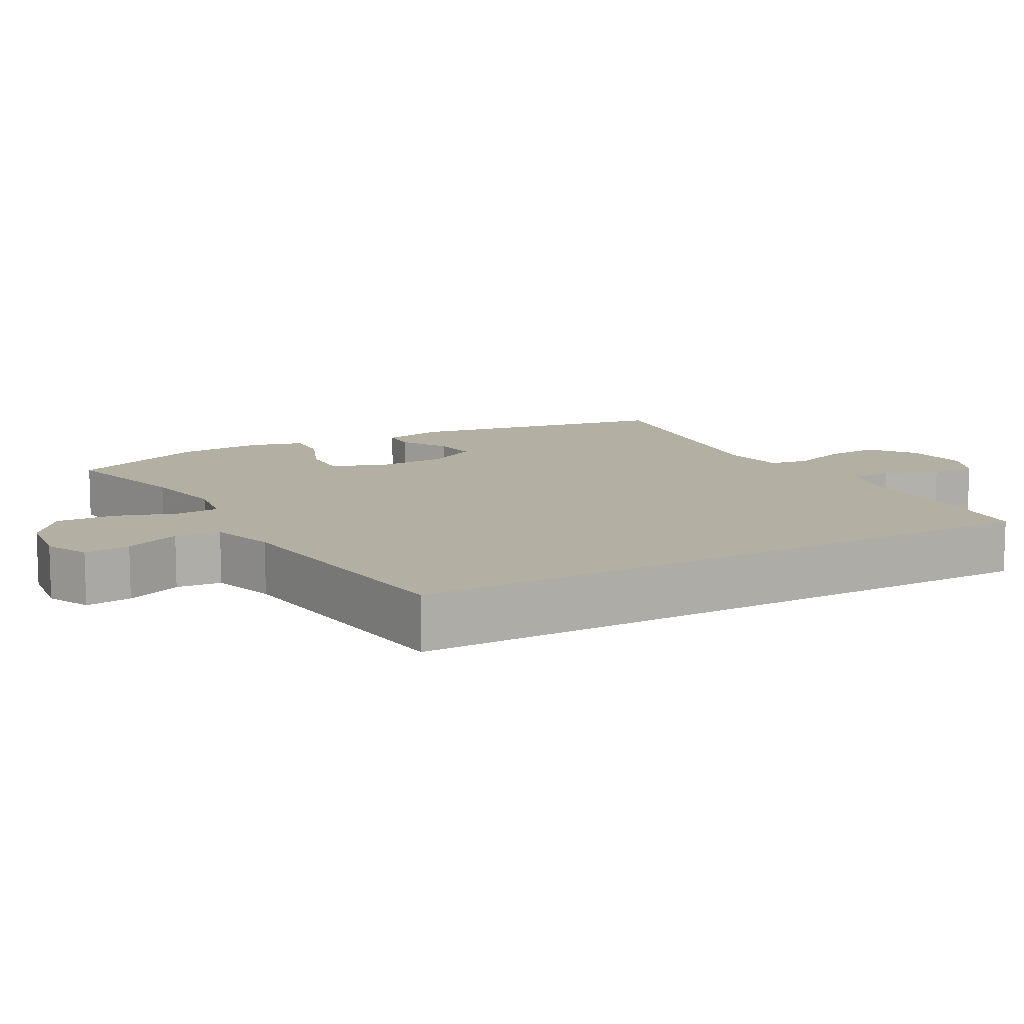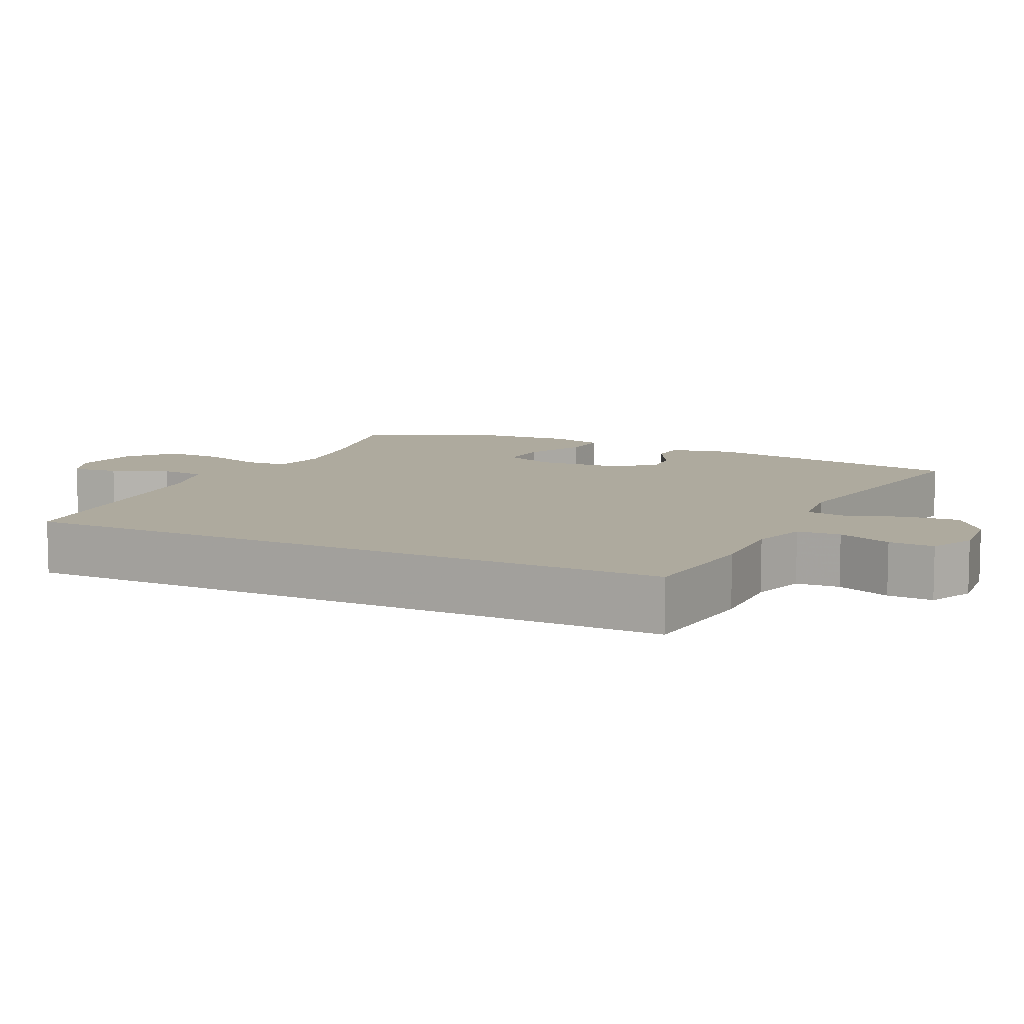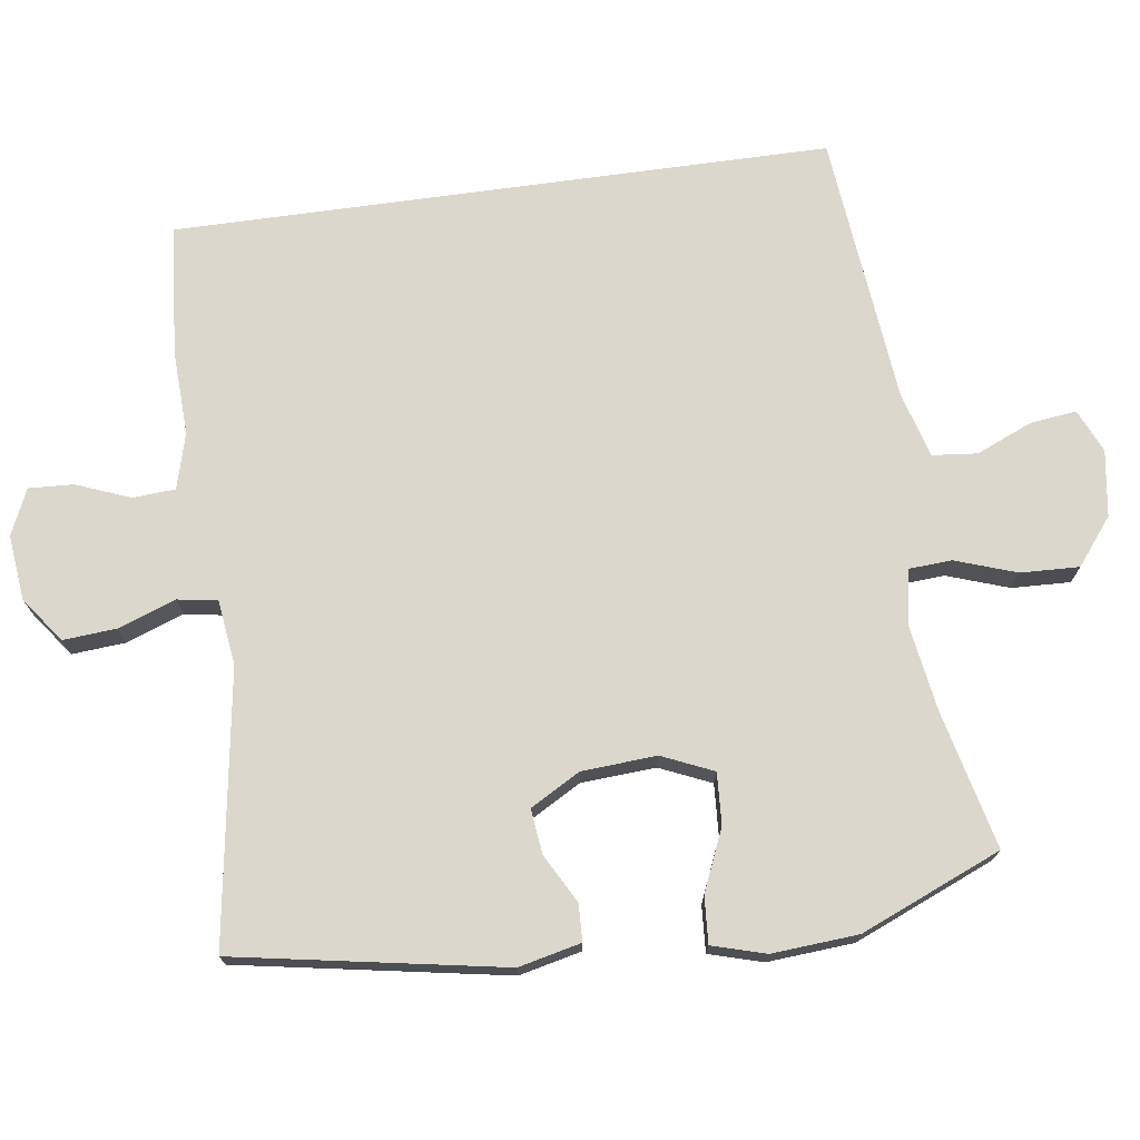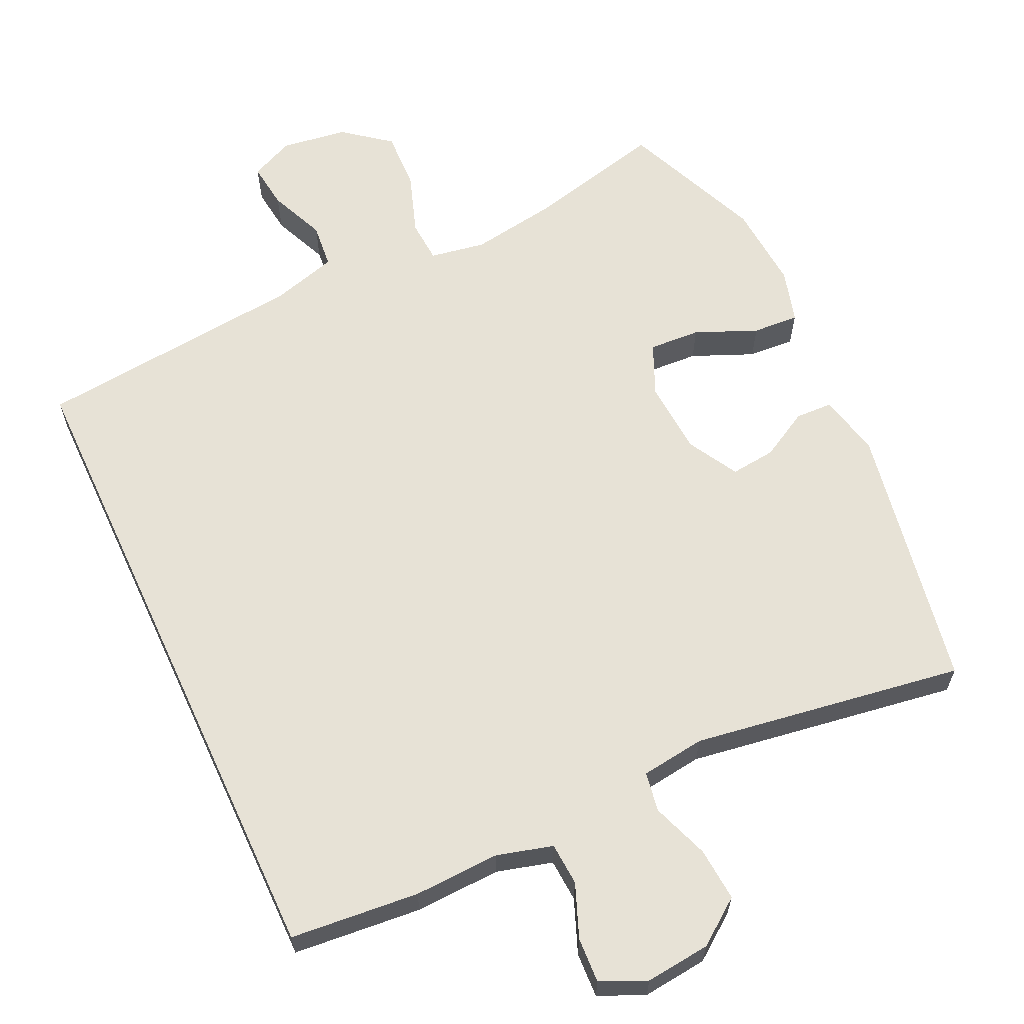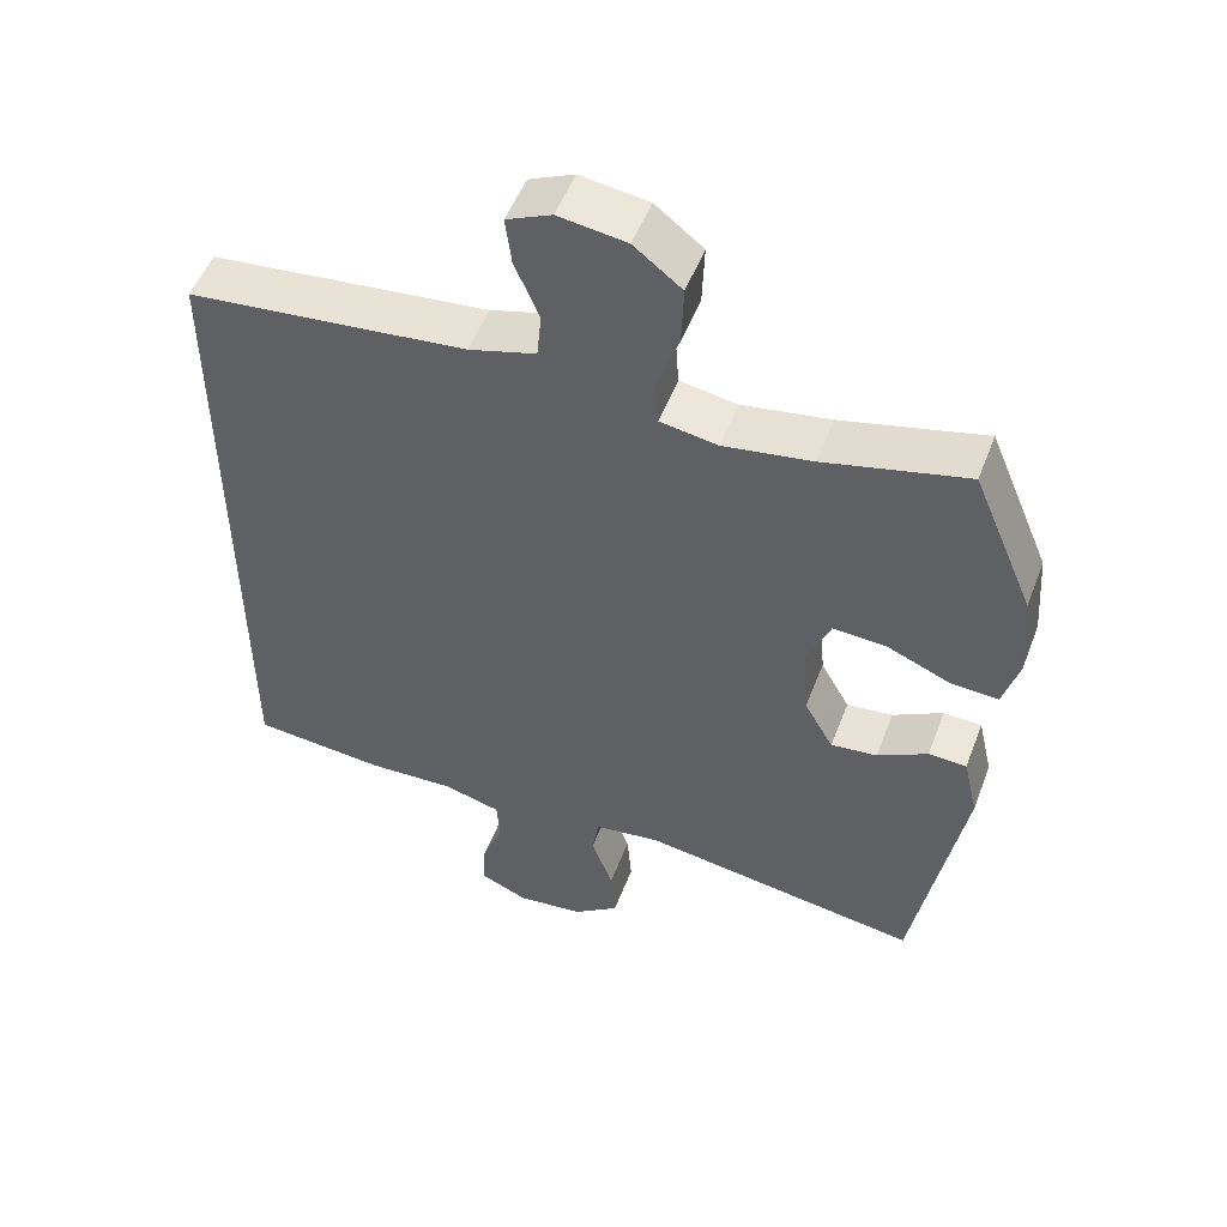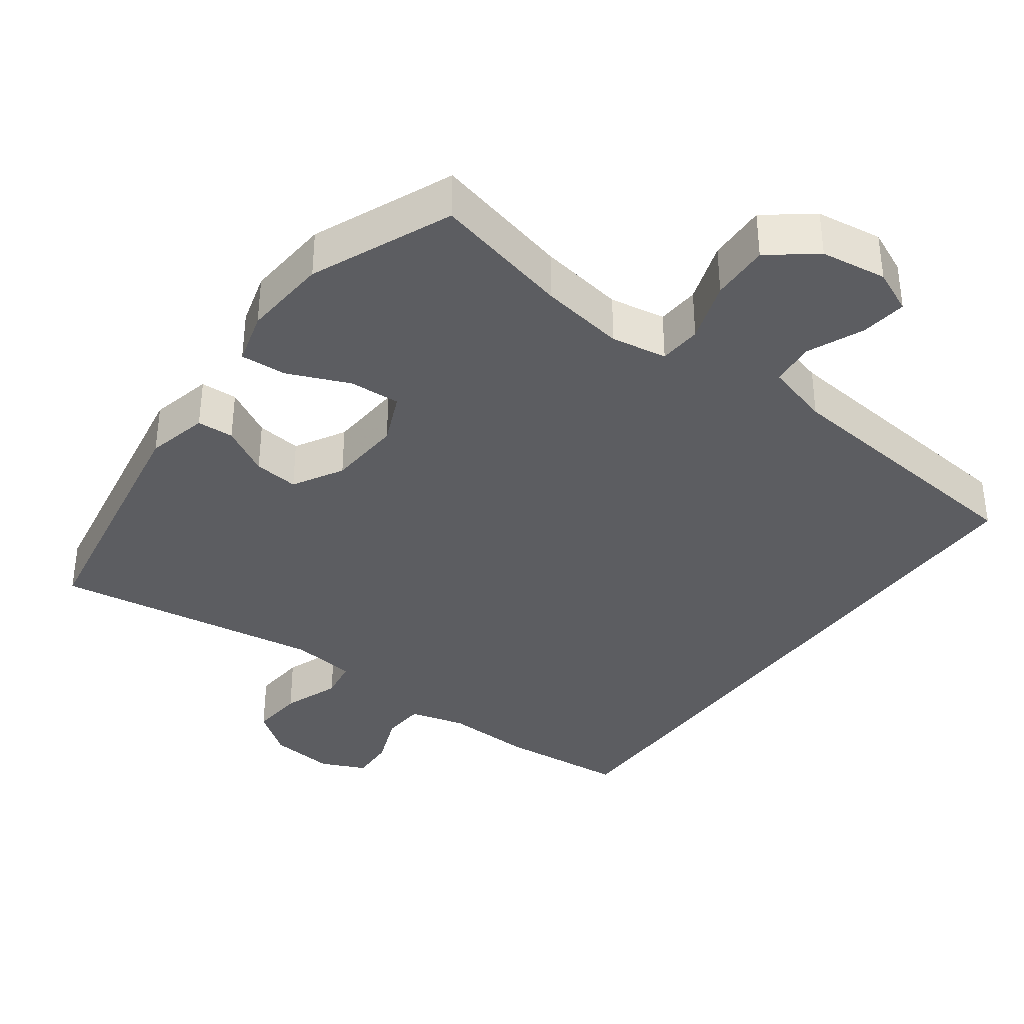
<metadata>
{"format":"obj","ext":"obj","renderer":"f3d","projection":"perspective","resolution":1024,"background":"white","views":[{"elev":11.2,"azim":60.6,"up":"+Y"},{"elev":9.2,"azim":116.3,"up":"+Y"},{"elev":73.0,"azim":-97.8,"up":"+Y"},{"elev":62.9,"azim":155.1,"up":"+Y"},{"elev":51.8,"azim":-159.3,"up":"+Z"},{"elev":-36.7,"azim":-36.3,"up":"+Y"}]}
</metadata>
<code>
v 0.5 0.07 0.441
v 0.5 0.07 -0.464
v 0.322 0.07 -0.48
v 0.203 0.07 -0.475
v 0.126 0.07 -0.496
v 0.122 0.07 -0.555
v 0.151 0.07 -0.629
v 0.154 0.07 -0.691
v 0.091 0.07 -0.719
v 0.001 0.07 -0.709
v -0.061 0.07 -0.663
v -0.055 0.07 -0.589
v -0.026 0.07 -0.51
v -0.035 0.07 -0.455
v -0.124 0.07 -0.443
v -0.5 0.07 -0.5
v -0.565 0.07 -0.13
v -0.545 0.07 -0.044
v -0.494 0.07 -0.042
v -0.427 0.07 -0.079
v -0.365 0.07 -0.086
v -0.326 0.07 -0.017
v -0.319 0.07 0.086
v -0.35 0.07 0.157
v -0.421 0.07 0.153
v -0.506 0.07 0.117
v -0.57 0.07 0.113
v -0.591 0.07 0.187
v -0.582 0.07 0.306
v -0.5 0.07 0.5
v -0.31 0.07 0.454
v -0.192 0.07 0.435
v -0.115 0.07 0.448
v -0.111 0.07 0.507
v -0.14 0.07 0.592
v -0.143 0.07 0.673
v -0.079 0.07 0.723
v 0.012 0.07 0.736
v 0.072 0.07 0.709
v 0.064 0.07 0.645
v 0.031 0.07 0.568
v 0.037 0.07 0.506
v 0.127 0.07 0.48
v 0.5 0 0.441
v 0.5 0 -0.464
v 0.322 0 -0.48
v 0.203 0 -0.475
v 0.126 0 -0.496
v 0.122 0 -0.555
v 0.151 0 -0.629
v 0.154 0 -0.691
v 0.091 0 -0.719
v 0.001 0 -0.709
v -0.061 0 -0.663
v -0.055 0 -0.589
v -0.026 0 -0.51
v -0.035 0 -0.455
v -0.124 0 -0.443
v -0.5 0 -0.5
v -0.565 0 -0.13
v -0.545 0 -0.044
v -0.494 0 -0.042
v -0.427 0 -0.079
v -0.365 0 -0.086
v -0.326 0 -0.017
v -0.319 0 0.086
v -0.35 0 0.157
v -0.421 0 0.153
v -0.506 0 0.117
v -0.57 0 0.113
v -0.591 0 0.187
v -0.582 0 0.306
v -0.5 0 0.5
v -0.31 0 0.454
v -0.192 0 0.435
v -0.115 0 0.448
v -0.111 0 0.507
v -0.14 0 0.592
v -0.143 0 0.673
v -0.079 0 0.723
v 0.012 0 0.736
v 0.072 0 0.709
v 0.064 0 0.645
v 0.031 0 0.568
v 0.037 0 0.506
v 0.127 0 0.48
f 39 40 41
f 38 39 41
f 37 38 41
f 36 37 41
f 35 36 41
f 34 35 41
f 33 34 41 42
f 29 30 31
f 28 29 31
f 27 28 31
f 26 27 31
f 25 26 31
f 24 25 31 32
f 23 24 32 33
f 18 19 20
f 17 18 20
f 16 17 20
f 15 16 20
f 14 15 20 21
f 11 12 13
f 10 11 13
f 9 10 13
f 8 9 13
f 7 8 13
f 6 7 13
f 5 6 13 14
f 14 21 22
f 5 14 22
f 4 5 22
f 22 23 33
f 4 22 33
f 3 4 33
f 2 3 33
f 1 2 33
f 43 1 33
f 33 42 43
f 84 83 82
f 84 82 81
f 84 81 80
f 84 80 79
f 84 79 78
f 84 78 77
f 85 84 77 76
f 74 73 72
f 74 72 71
f 74 71 70
f 74 70 69
f 74 69 68
f 75 74 68 67
f 76 75 67 66
f 63 62 61
f 63 61 60
f 63 60 59
f 63 59 58
f 64 63 58 57
f 56 55 54
f 56 54 53
f 56 53 52
f 56 52 51
f 56 51 50
f 56 50 49
f 57 56 49 48
f 65 64 57
f 65 57 48
f 65 48 47
f 76 66 65
f 76 65 47
f 76 47 46
f 76 46 45
f 76 45 44
f 76 44 86
f 86 85 76
f 1 44 45 2
f 2 45 46 3
f 3 46 47 4
f 4 47 48 5
f 5 48 49 6
f 6 49 50 7
f 7 50 51 8
f 8 51 52 9
f 9 52 53 10
f 10 53 54 11
f 11 54 55 12
f 12 55 56 13
f 13 56 57 14
f 14 57 58 15
f 15 58 59 16
f 16 59 60 17
f 17 60 61 18
f 18 61 62 19
f 19 62 63 20
f 20 63 64 21
f 21 64 65 22
f 22 65 66 23
f 23 66 67 24
f 24 67 68 25
f 25 68 69 26
f 26 69 70 27
f 27 70 71 28
f 28 71 72 29
f 29 72 73 30
f 30 73 74 31
f 31 74 75 32
f 32 75 76 33
f 33 76 77 34
f 34 77 78 35
f 35 78 79 36
f 36 79 80 37
f 37 80 81 38
f 38 81 82 39
f 39 82 83 40
f 40 83 84 41
f 41 84 85 42
f 42 85 86 43
f 43 86 44 1

</code>
